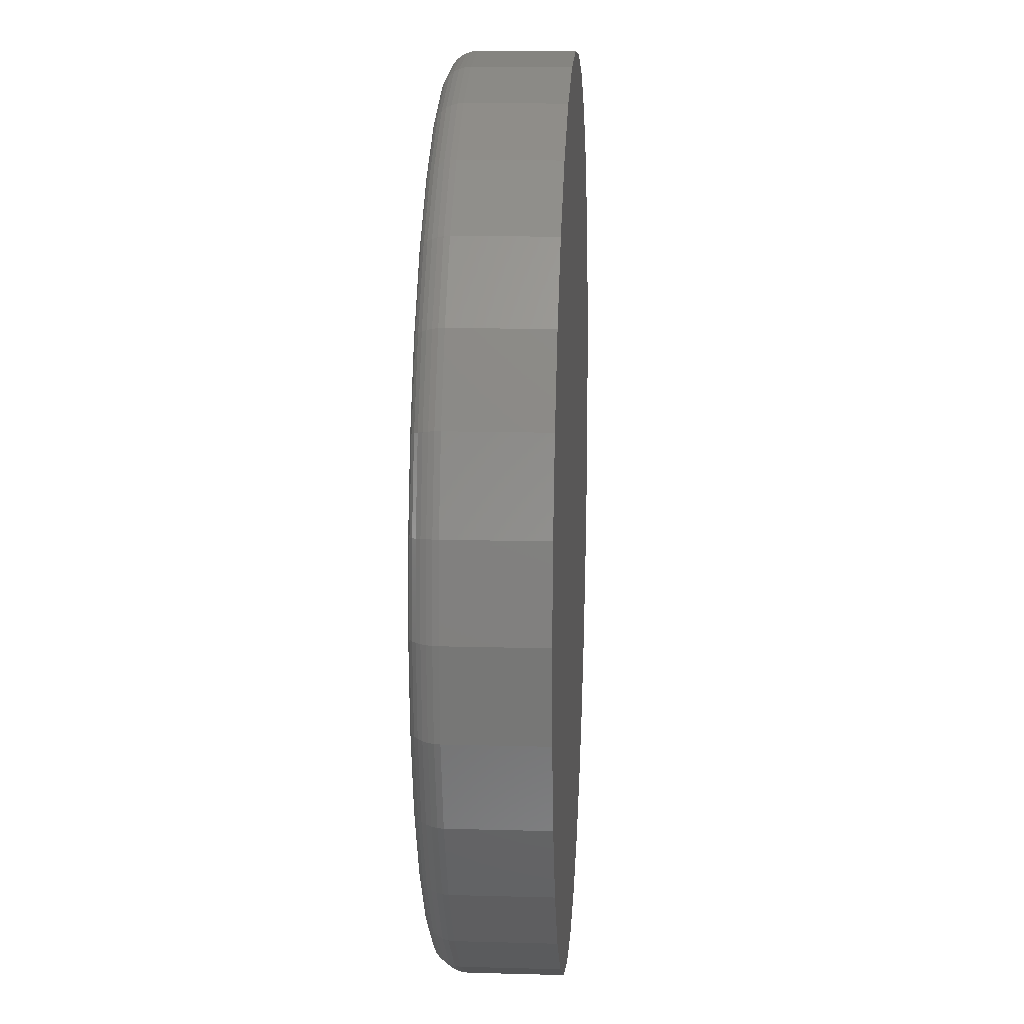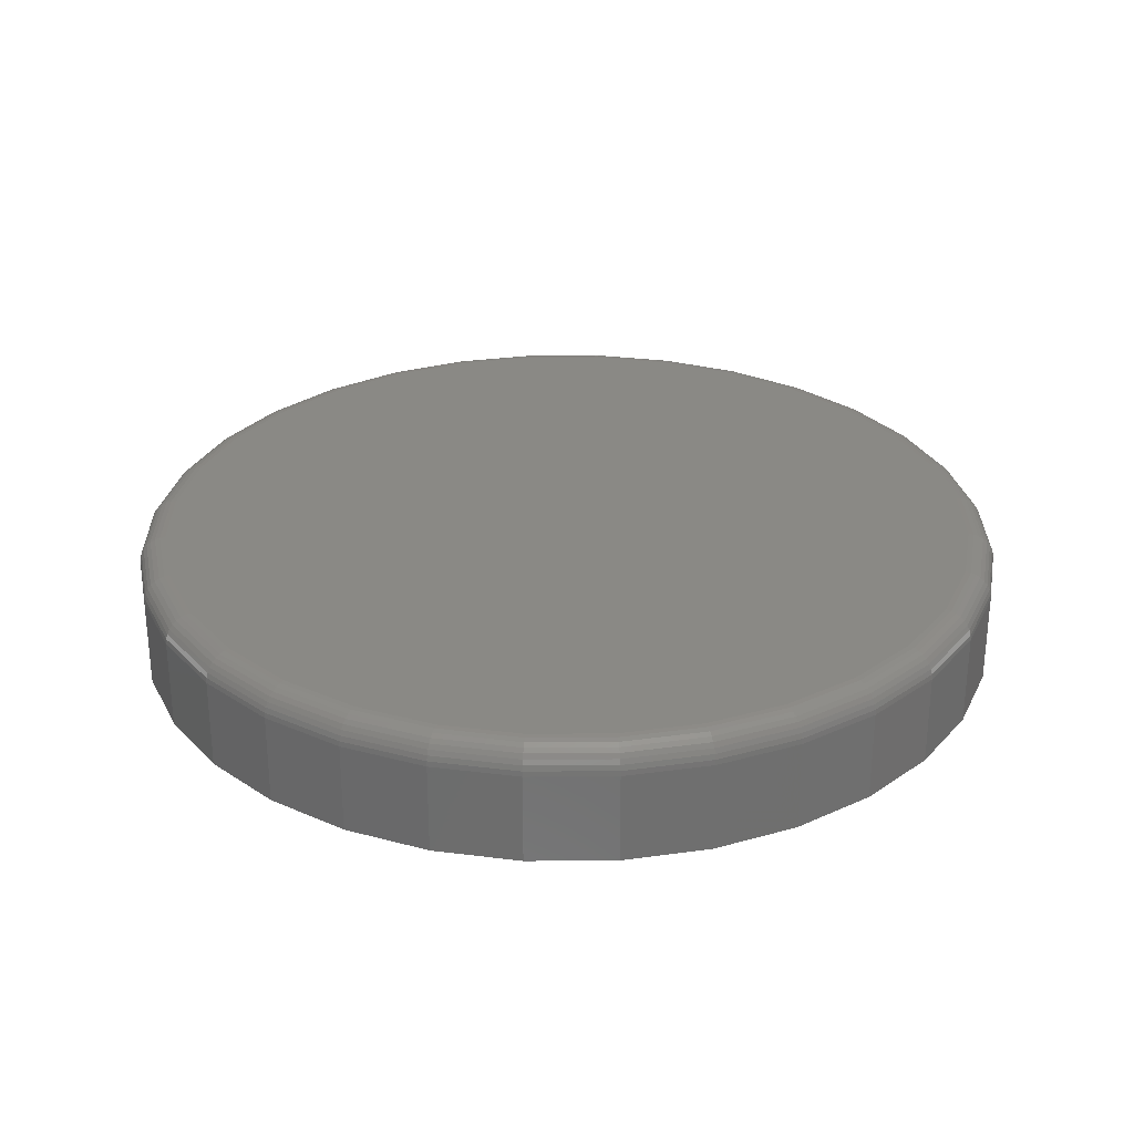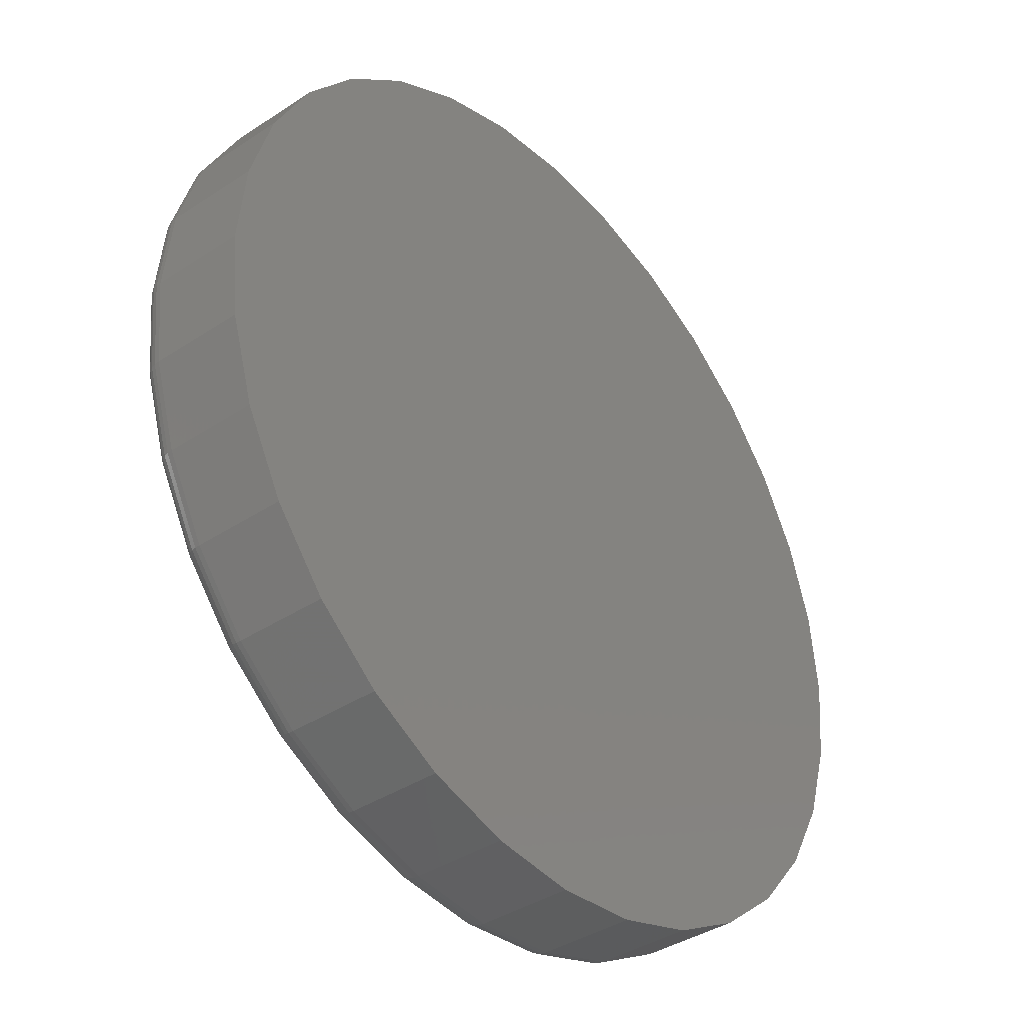
<metadata>
{"format":"stl","ext":"stl","renderer":"f3d","projection":"perspective","resolution":1024,"background":"white","views":[{"elev":14.2,"azim":93.5,"up":"+Y"},{"elev":28.9,"azim":27.6,"up":"+Z"},{"elev":-38.7,"azim":129.7,"up":"+Y"}]}
</metadata>
<code>
# stl→obj: 320 verts, 636 faces
v -0.1308 0.6974 0.2031
v 0.1466 0.6974 0.2031
v 0.007895 0.711 0.2031
v 0.28 0.6569 0.2031
v -0.2642 0.6569 0.2031
v 0.4029 0.5912 0.2031
v -0.3871 0.5912 0.2031
v 0.5107 0.5028 0.2031
v -0.4949 0.5028 0.2031
v 0.5991 0.395 0.2031
v -0.5833 0.395 0.2031
v 0.6648 0.2721 0.2031
v -0.649 0.2721 0.2031
v 0.7053 0.1387 0.2031
v -0.6895 0.1387 0.2031
v 0.7189 -8.529e-16 0.2031
v -0.7031 -2.76e-16 0.2031
v 0.7053 -0.1387 0.2031
v -0.6895 -0.1387 0.2031
v 0.6648 -0.2721 0.2031
v -0.649 -0.2721 0.2031
v 0.5991 -0.395 0.2031
v -0.5833 -0.395 0.2031
v 0.5107 -0.5028 0.2031
v -0.4949 -0.5028 0.2031
v 0.4029 -0.5912 0.2031
v -0.3871 -0.5912 0.2031
v 0.28 -0.6569 0.2031
v -0.2642 -0.6569 0.2031
v 0.1466 -0.6974 0.2031
v -0.1308 -0.6974 0.2031
v 0.007895 -0.711 0.2031
v 0.7658 0 0
v 0.7658 -8.588e-16 0.1562
v 0.7512 -0.1479 0
v 0.7512 -0.1479 0.1562
v 0.7081 -0.29 0
v 0.7081 -0.29 0.1562
v 0.6381 -0.4211 0
v 0.6381 -0.4211 0.1562
v 0.5438 -0.5359 0
v 0.5438 -0.5359 0.1562
v 0.429 -0.6302 0
v 0.429 -0.6302 0.1562
v 0.2979 -0.7002 0
v 0.2979 -0.7002 0.1562
v 0.1558 -0.7433 0
v 0.1558 -0.7433 0.1562
v 0.007895 -0.7579 0
v 0.007895 -0.7579 0.1562
v -0.14 -0.7433 0
v -0.14 -0.7433 0.1562
v -0.2821 -0.7002 0
v -0.2821 -0.7002 0.1562
v -0.4132 -0.6302 0
v -0.4132 -0.6302 0.1562
v -0.528 -0.5359 0
v -0.528 -0.5359 0.1562
v -0.6223 -0.4211 0
v -0.6223 -0.4211 0.1562
v -0.6923 -0.29 0
v -0.6923 -0.29 0.1562
v -0.7354 -0.1479 0
v -0.7354 -0.1479 0.1562
v -0.75 9.281e-17 0
v -0.75 9.281e-17 0.1562
v -0.7354 0.1479 0
v -0.7354 0.1479 0.1562
v -0.6923 0.29 0
v -0.6923 0.29 0.1562
v -0.6223 0.4211 0
v -0.6223 0.4211 0.1562
v -0.528 0.5359 0
v -0.528 0.5359 0.1562
v -0.4132 0.6302 0
v -0.4132 0.6302 0.1562
v -0.2821 0.7002 0
v -0.2821 0.7002 0.1562
v -0.14 0.7433 0
v -0.14 0.7433 0.1562
v 0.007895 0.7579 0
v 0.007895 0.7579 0.1562
v 0.1558 0.7433 0
v 0.1558 0.7433 0.1562
v 0.2979 0.7002 0
v 0.2979 0.7002 0.1562
v 0.429 0.6302 0
v 0.429 0.6302 0.1562
v 0.5438 0.5359 0
v 0.5438 0.5359 0.1562
v 0.6381 0.4211 0
v 0.6381 0.4211 0.1562
v 0.7081 0.29 0
v 0.7081 0.29 0.1562
v 0.7512 0.1479 0
v 0.7512 0.1479 0.1562
v -0.7123 1.665e-16 0.2022
v -0.6984 0.1405 0.2022
v -0.7211 1.665e-16 0.1996
v -0.7071 0.1422 0.1996
v -0.7292 1.665e-16 0.1952
v -0.715 0.1438 0.1952
v -0.7363 1.665e-16 0.1894
v -0.722 0.1452 0.1894
v -0.7421 1.665e-16 0.1823
v -0.7277 0.1463 0.1823
v -0.7464 2.22e-16 0.1742
v -0.7319 0.1472 0.1742
v -0.7491 2.22e-16 0.1654
v -0.7346 0.1477 0.1654
v 0.7142 0.1405 0.2022
v 0.7281 -7.216e-16 0.2022
v 0.7228 0.1422 0.1996
v 0.7369 -7.216e-16 0.1996
v 0.7308 0.1438 0.1952
v 0.745 -7.216e-16 0.1952
v 0.7378 0.1452 0.1894
v 0.7521 -7.216e-16 0.1894
v 0.7435 0.1463 0.1823
v 0.7579 -7.216e-16 0.1823
v 0.7477 0.1472 0.1742
v 0.7622 -7.772e-16 0.1742
v 0.7503 0.1477 0.1654
v 0.7649 -7.772e-16 0.1654
v 0.6732 0.2756 0.2022
v 0.6814 0.279 0.1996
v 0.6889 0.2821 0.1952
v 0.6954 0.2848 0.1894
v 0.7008 0.287 0.1823
v 0.7048 0.2887 0.1742
v 0.7073 0.2897 0.1654
v 0.6067 0.4001 0.2022
v 0.614 0.405 0.1996
v 0.6207 0.4095 0.1952
v 0.6266 0.4134 0.1894
v 0.6315 0.4167 0.1823
v 0.6351 0.4191 0.1742
v 0.6373 0.4206 0.1654
v 0.5171 0.5092 0.2022
v 0.5233 0.5155 0.1996
v 0.5291 0.5212 0.1952
v 0.5341 0.5262 0.1894
v 0.5382 0.5303 0.1823
v 0.5413 0.5334 0.1742
v 0.5432 0.5353 0.1654
v 0.408 0.5988 0.2022
v 0.4129 0.6061 0.1996
v 0.4174 0.6128 0.1952
v 0.4213 0.6188 0.1894
v 0.4246 0.6236 0.1823
v 0.427 0.6272 0.1742
v 0.4285 0.6294 0.1654
v 0.2835 0.6653 0.2022
v 0.2869 0.6735 0.1996
v 0.29 0.681 0.1952
v 0.2927 0.6875 0.1894
v 0.2949 0.6929 0.1823
v 0.2966 0.6969 0.1742
v 0.2976 0.6994 0.1654
v 0.1484 0.7063 0.2022
v 0.1501 0.715 0.1996
v 0.1517 0.7229 0.1952
v 0.1531 0.7299 0.1894
v 0.1542 0.7356 0.1823
v 0.1551 0.7398 0.1742
v 0.1556 0.7424 0.1654
v 0.007895 0.7202 0.2022
v 0.007895 0.729 0.1996
v 0.007895 0.7371 0.1952
v 0.007895 0.7442 0.1894
v 0.007895 0.75 0.1823
v 0.007895 0.7543 0.1742
v 0.007895 0.757 0.1654
v -0.1326 0.7063 0.2022
v -0.1343 0.715 0.1996
v -0.1359 0.7229 0.1952
v -0.1373 0.7299 0.1894
v -0.1384 0.7356 0.1823
v -0.1393 0.7398 0.1742
v -0.1398 0.7424 0.1654
v -0.2677 0.6653 0.2022
v -0.2711 0.6735 0.1996
v -0.2742 0.681 0.1952
v -0.2769 0.6875 0.1894
v -0.2791 0.6929 0.1823
v -0.2808 0.6969 0.1742
v -0.2818 0.6994 0.1654
v -0.3922 0.5988 0.2022
v -0.3971 0.6061 0.1996
v -0.4016 0.6128 0.1952
v -0.4055 0.6188 0.1894
v -0.4088 0.6236 0.1823
v -0.4112 0.6272 0.1742
v -0.4127 0.6294 0.1654
v -0.5013 0.5092 0.2022
v -0.5076 0.5155 0.1996
v -0.5133 0.5212 0.1952
v -0.5183 0.5262 0.1894
v -0.5224 0.5303 0.1823
v -0.5255 0.5334 0.1742
v -0.5274 0.5353 0.1654
v -0.5909 0.4001 0.2022
v -0.5982 0.405 0.1996
v -0.6049 0.4095 0.1952
v -0.6109 0.4134 0.1894
v -0.6157 0.4167 0.1823
v -0.6193 0.4191 0.1742
v -0.6215 0.4206 0.1654
v -0.6575 0.2756 0.2022
v -0.6656 0.279 0.1996
v -0.6731 0.2821 0.1952
v -0.6796 0.2848 0.1894
v -0.685 0.287 0.1823
v -0.689 0.2887 0.1742
v -0.6915 0.2897 0.1654
v 0.7142 -0.1405 0.2022
v 0.7228 -0.1422 0.1996
v 0.7308 -0.1438 0.1952
v 0.7378 -0.1452 0.1894
v 0.7435 -0.1463 0.1823
v 0.7477 -0.1472 0.1742
v 0.7503 -0.1477 0.1654
v -0.6984 -0.1405 0.2022
v -0.7071 -0.1422 0.1996
v -0.715 -0.1438 0.1952
v -0.722 -0.1452 0.1894
v -0.7277 -0.1463 0.1823
v -0.7319 -0.1472 0.1742
v -0.7346 -0.1477 0.1654
v -0.6575 -0.2756 0.2022
v -0.6656 -0.279 0.1996
v -0.6731 -0.2821 0.1952
v -0.6796 -0.2848 0.1894
v -0.685 -0.287 0.1823
v -0.689 -0.2887 0.1742
v -0.6915 -0.2897 0.1654
v -0.5909 -0.4001 0.2022
v -0.5982 -0.405 0.1996
v -0.6049 -0.4095 0.1952
v -0.6109 -0.4134 0.1894
v -0.6157 -0.4167 0.1823
v -0.6193 -0.4191 0.1742
v -0.6215 -0.4206 0.1654
v -0.5013 -0.5092 0.2022
v -0.5076 -0.5155 0.1996
v -0.5133 -0.5212 0.1952
v -0.5183 -0.5262 0.1894
v -0.5224 -0.5303 0.1823
v -0.5255 -0.5334 0.1742
v -0.5274 -0.5353 0.1654
v -0.3922 -0.5988 0.2022
v -0.3971 -0.6061 0.1996
v -0.4016 -0.6128 0.1952
v -0.4055 -0.6188 0.1894
v -0.4088 -0.6236 0.1823
v -0.4112 -0.6272 0.1742
v -0.4127 -0.6294 0.1654
v -0.2677 -0.6653 0.2022
v -0.2711 -0.6735 0.1996
v -0.2742 -0.681 0.1952
v -0.2769 -0.6875 0.1894
v -0.2791 -0.6929 0.1823
v -0.2808 -0.6969 0.1742
v -0.2818 -0.6994 0.1654
v -0.1326 -0.7063 0.2022
v -0.1343 -0.715 0.1996
v -0.1359 -0.7229 0.1952
v -0.1373 -0.7299 0.1894
v -0.1384 -0.7356 0.1823
v -0.1393 -0.7398 0.1742
v -0.1398 -0.7424 0.1654
v 0.007895 -0.7202 0.2022
v 0.007895 -0.729 0.1996
v 0.007895 -0.7371 0.1952
v 0.007895 -0.7442 0.1894
v 0.007895 -0.75 0.1823
v 0.007895 -0.7543 0.1742
v 0.007895 -0.757 0.1654
v 0.1484 -0.7063 0.2022
v 0.1501 -0.715 0.1996
v 0.1517 -0.7229 0.1952
v 0.1531 -0.7299 0.1894
v 0.1542 -0.7356 0.1823
v 0.1551 -0.7398 0.1742
v 0.1556 -0.7424 0.1654
v 0.2835 -0.6653 0.2022
v 0.2869 -0.6735 0.1996
v 0.29 -0.681 0.1952
v 0.2927 -0.6875 0.1894
v 0.2949 -0.6929 0.1823
v 0.2966 -0.6969 0.1742
v 0.2976 -0.6994 0.1654
v 0.408 -0.5988 0.2022
v 0.4129 -0.6061 0.1996
v 0.4174 -0.6128 0.1952
v 0.4213 -0.6188 0.1894
v 0.4246 -0.6236 0.1823
v 0.427 -0.6272 0.1742
v 0.4285 -0.6294 0.1654
v 0.5171 -0.5092 0.2022
v 0.5233 -0.5155 0.1996
v 0.5291 -0.5212 0.1952
v 0.5341 -0.5262 0.1894
v 0.5382 -0.5303 0.1823
v 0.5413 -0.5334 0.1742
v 0.5432 -0.5353 0.1654
v 0.6067 -0.4001 0.2022
v 0.614 -0.405 0.1996
v 0.6207 -0.4095 0.1952
v 0.6266 -0.4134 0.1894
v 0.6315 -0.4167 0.1823
v 0.6351 -0.4191 0.1742
v 0.6373 -0.4206 0.1654
v 0.6732 -0.2756 0.2022
v 0.6814 -0.279 0.1996
v 0.6889 -0.2821 0.1952
v 0.6954 -0.2848 0.1894
v 0.7008 -0.287 0.1823
v 0.7048 -0.2887 0.1742
v 0.7073 -0.2897 0.1654
f 1 2 3
f 2 1 4
f 4 1 5
f 4 5 6
f 6 5 7
f 6 7 8
f 8 7 9
f 8 9 10
f 10 9 11
f 10 11 12
f 12 11 13
f 12 13 14
f 14 13 15
f 14 15 16
f 16 15 17
f 16 17 18
f 18 17 19
f 18 19 20
f 20 19 21
f 20 21 22
f 22 21 23
f 22 23 24
f 24 23 25
f 24 25 26
f 26 25 27
f 26 27 28
f 28 27 29
f 28 29 30
f 30 29 31
f 30 31 32
f 33 34 35
f 35 34 36
f 35 36 37
f 37 36 38
f 37 38 39
f 39 38 40
f 39 40 41
f 41 40 42
f 41 42 43
f 43 42 44
f 43 44 45
f 45 44 46
f 45 46 47
f 47 46 48
f 47 48 49
f 49 48 50
f 49 50 51
f 51 50 52
f 51 52 53
f 53 52 54
f 53 54 55
f 55 54 56
f 55 56 57
f 57 56 58
f 57 58 59
f 59 58 60
f 59 60 61
f 61 60 62
f 61 62 63
f 63 62 64
f 63 64 65
f 65 64 66
f 65 66 67
f 67 66 68
f 67 68 69
f 69 68 70
f 69 70 71
f 71 70 72
f 71 72 73
f 73 72 74
f 73 74 75
f 75 74 76
f 75 76 77
f 77 76 78
f 77 78 79
f 79 78 80
f 79 80 81
f 81 80 82
f 81 82 83
f 83 82 84
f 83 84 85
f 85 84 86
f 85 86 87
f 87 86 88
f 87 88 89
f 89 88 90
f 89 90 91
f 91 90 92
f 91 92 93
f 93 92 94
f 93 94 95
f 95 94 96
f 95 96 33
f 33 96 34
f 17 15 97
f 97 15 98
f 97 98 99
f 99 98 100
f 99 100 101
f 101 100 102
f 101 102 103
f 103 102 104
f 103 104 105
f 105 104 106
f 105 106 107
f 107 106 108
f 107 108 109
f 109 108 110
f 109 110 66
f 66 110 68
f 14 16 111
f 111 16 112
f 111 112 113
f 113 112 114
f 113 114 115
f 115 114 116
f 115 116 117
f 117 116 118
f 117 118 119
f 119 118 120
f 119 120 121
f 121 120 122
f 121 122 123
f 123 122 124
f 123 124 96
f 96 124 34
f 12 14 125
f 125 14 111
f 125 111 126
f 126 111 113
f 126 113 127
f 127 113 115
f 127 115 128
f 128 115 117
f 128 117 129
f 129 117 119
f 129 119 130
f 130 119 121
f 130 121 131
f 131 121 123
f 131 123 94
f 94 123 96
f 10 12 132
f 132 12 125
f 132 125 133
f 133 125 126
f 133 126 134
f 134 126 127
f 134 127 135
f 135 127 128
f 135 128 136
f 136 128 129
f 136 129 137
f 137 129 130
f 137 130 138
f 138 130 131
f 138 131 92
f 92 131 94
f 8 10 139
f 139 10 132
f 139 132 140
f 140 132 133
f 140 133 141
f 141 133 134
f 141 134 142
f 142 134 135
f 142 135 143
f 143 135 136
f 143 136 144
f 144 136 137
f 144 137 145
f 145 137 138
f 145 138 90
f 90 138 92
f 6 8 146
f 146 8 139
f 146 139 147
f 147 139 140
f 147 140 148
f 148 140 141
f 148 141 149
f 149 141 142
f 149 142 150
f 150 142 143
f 150 143 151
f 151 143 144
f 151 144 152
f 152 144 145
f 152 145 88
f 88 145 90
f 4 6 153
f 153 6 146
f 153 146 154
f 154 146 147
f 154 147 155
f 155 147 148
f 155 148 156
f 156 148 149
f 156 149 157
f 157 149 150
f 157 150 158
f 158 150 151
f 158 151 159
f 159 151 152
f 159 152 86
f 86 152 88
f 2 4 160
f 160 4 153
f 160 153 161
f 161 153 154
f 161 154 162
f 162 154 155
f 162 155 163
f 163 155 156
f 163 156 164
f 164 156 157
f 164 157 165
f 165 157 158
f 165 158 166
f 166 158 159
f 166 159 84
f 84 159 86
f 3 2 167
f 167 2 160
f 167 160 168
f 168 160 161
f 168 161 169
f 169 161 162
f 169 162 170
f 170 162 163
f 170 163 171
f 171 163 164
f 171 164 172
f 172 164 165
f 172 165 173
f 173 165 166
f 173 166 82
f 82 166 84
f 1 3 174
f 174 3 167
f 174 167 175
f 175 167 168
f 175 168 176
f 176 168 169
f 176 169 177
f 177 169 170
f 177 170 178
f 178 170 171
f 178 171 179
f 179 171 172
f 179 172 180
f 180 172 173
f 180 173 80
f 80 173 82
f 5 1 181
f 181 1 174
f 181 174 182
f 182 174 175
f 182 175 183
f 183 175 176
f 183 176 184
f 184 176 177
f 184 177 185
f 185 177 178
f 185 178 186
f 186 178 179
f 186 179 187
f 187 179 180
f 187 180 78
f 78 180 80
f 7 5 188
f 188 5 181
f 188 181 189
f 189 181 182
f 189 182 190
f 190 182 183
f 190 183 191
f 191 183 184
f 191 184 192
f 192 184 185
f 192 185 193
f 193 185 186
f 193 186 194
f 194 186 187
f 194 187 76
f 76 187 78
f 9 7 195
f 195 7 188
f 195 188 196
f 196 188 189
f 196 189 197
f 197 189 190
f 197 190 198
f 198 190 191
f 198 191 199
f 199 191 192
f 199 192 200
f 200 192 193
f 200 193 201
f 201 193 194
f 201 194 74
f 74 194 76
f 11 9 202
f 202 9 195
f 202 195 203
f 203 195 196
f 203 196 204
f 204 196 197
f 204 197 205
f 205 197 198
f 205 198 206
f 206 198 199
f 206 199 207
f 207 199 200
f 207 200 208
f 208 200 201
f 208 201 72
f 72 201 74
f 13 11 209
f 209 11 202
f 209 202 210
f 210 202 203
f 210 203 211
f 211 203 204
f 211 204 212
f 212 204 205
f 212 205 213
f 213 205 206
f 213 206 214
f 214 206 207
f 214 207 215
f 215 207 208
f 215 208 70
f 70 208 72
f 15 13 98
f 98 13 209
f 98 209 100
f 100 209 210
f 100 210 102
f 102 210 211
f 102 211 104
f 104 211 212
f 104 212 106
f 106 212 213
f 106 213 108
f 108 213 214
f 108 214 110
f 110 214 215
f 110 215 68
f 68 215 70
f 16 18 112
f 112 18 216
f 112 216 114
f 114 216 217
f 114 217 116
f 116 217 218
f 116 218 118
f 118 218 219
f 118 219 120
f 120 219 220
f 120 220 122
f 122 220 221
f 122 221 124
f 124 221 222
f 124 222 34
f 34 222 36
f 19 17 223
f 223 17 97
f 223 97 224
f 224 97 99
f 224 99 225
f 225 99 101
f 225 101 226
f 226 101 103
f 226 103 227
f 227 103 105
f 227 105 228
f 228 105 107
f 228 107 229
f 229 107 109
f 229 109 64
f 64 109 66
f 21 19 230
f 230 19 223
f 230 223 231
f 231 223 224
f 231 224 232
f 232 224 225
f 232 225 233
f 233 225 226
f 233 226 234
f 234 226 227
f 234 227 235
f 235 227 228
f 235 228 236
f 236 228 229
f 236 229 62
f 62 229 64
f 23 21 237
f 237 21 230
f 237 230 238
f 238 230 231
f 238 231 239
f 239 231 232
f 239 232 240
f 240 232 233
f 240 233 241
f 241 233 234
f 241 234 242
f 242 234 235
f 242 235 243
f 243 235 236
f 243 236 60
f 60 236 62
f 25 23 244
f 244 23 237
f 244 237 245
f 245 237 238
f 245 238 246
f 246 238 239
f 246 239 247
f 247 239 240
f 247 240 248
f 248 240 241
f 248 241 249
f 249 241 242
f 249 242 250
f 250 242 243
f 250 243 58
f 58 243 60
f 27 25 251
f 251 25 244
f 251 244 252
f 252 244 245
f 252 245 253
f 253 245 246
f 253 246 254
f 254 246 247
f 254 247 255
f 255 247 248
f 255 248 256
f 256 248 249
f 256 249 257
f 257 249 250
f 257 250 56
f 56 250 58
f 29 27 258
f 258 27 251
f 258 251 259
f 259 251 252
f 259 252 260
f 260 252 253
f 260 253 261
f 261 253 254
f 261 254 262
f 262 254 255
f 262 255 263
f 263 255 256
f 263 256 264
f 264 256 257
f 264 257 54
f 54 257 56
f 31 29 265
f 265 29 258
f 265 258 266
f 266 258 259
f 266 259 267
f 267 259 260
f 267 260 268
f 268 260 261
f 268 261 269
f 269 261 262
f 269 262 270
f 270 262 263
f 270 263 271
f 271 263 264
f 271 264 52
f 52 264 54
f 32 31 272
f 272 31 265
f 272 265 273
f 273 265 266
f 273 266 274
f 274 266 267
f 274 267 275
f 275 267 268
f 275 268 276
f 276 268 269
f 276 269 277
f 277 269 270
f 277 270 278
f 278 270 271
f 278 271 50
f 50 271 52
f 30 32 279
f 279 32 272
f 279 272 280
f 280 272 273
f 280 273 281
f 281 273 274
f 281 274 282
f 282 274 275
f 282 275 283
f 283 275 276
f 283 276 284
f 284 276 277
f 284 277 285
f 285 277 278
f 285 278 48
f 48 278 50
f 28 30 286
f 286 30 279
f 286 279 287
f 287 279 280
f 287 280 288
f 288 280 281
f 288 281 289
f 289 281 282
f 289 282 290
f 290 282 283
f 290 283 291
f 291 283 284
f 291 284 292
f 292 284 285
f 292 285 46
f 46 285 48
f 26 28 293
f 293 28 286
f 293 286 294
f 294 286 287
f 294 287 295
f 295 287 288
f 295 288 296
f 296 288 289
f 296 289 297
f 297 289 290
f 297 290 298
f 298 290 291
f 298 291 299
f 299 291 292
f 299 292 44
f 44 292 46
f 24 26 300
f 300 26 293
f 300 293 301
f 301 293 294
f 301 294 302
f 302 294 295
f 302 295 303
f 303 295 296
f 303 296 304
f 304 296 297
f 304 297 305
f 305 297 298
f 305 298 306
f 306 298 299
f 306 299 42
f 42 299 44
f 22 24 307
f 307 24 300
f 307 300 308
f 308 300 301
f 308 301 309
f 309 301 302
f 309 302 310
f 310 302 303
f 310 303 311
f 311 303 304
f 311 304 312
f 312 304 305
f 312 305 313
f 313 305 306
f 313 306 40
f 40 306 42
f 20 22 314
f 314 22 307
f 314 307 315
f 315 307 308
f 315 308 316
f 316 308 309
f 316 309 317
f 317 309 310
f 317 310 318
f 318 310 311
f 318 311 319
f 319 311 312
f 319 312 320
f 320 312 313
f 320 313 38
f 38 313 40
f 18 20 216
f 216 20 314
f 216 314 217
f 217 314 315
f 217 315 218
f 218 315 316
f 218 316 219
f 219 316 317
f 219 317 220
f 220 317 318
f 220 318 221
f 221 318 319
f 221 319 222
f 222 319 320
f 222 320 36
f 36 320 38
f 81 83 79
f 49 51 47
f 47 51 53
f 47 53 45
f 45 53 55
f 45 55 43
f 43 55 57
f 43 57 41
f 41 57 59
f 41 59 39
f 39 59 61
f 39 61 37
f 37 61 63
f 37 63 35
f 35 63 65
f 35 65 33
f 33 65 67
f 33 67 95
f 95 67 69
f 95 69 93
f 93 69 71
f 93 71 91
f 91 71 73
f 91 73 89
f 89 73 75
f 89 75 87
f 87 75 77
f 87 77 85
f 85 77 79
f 85 79 83

</code>
